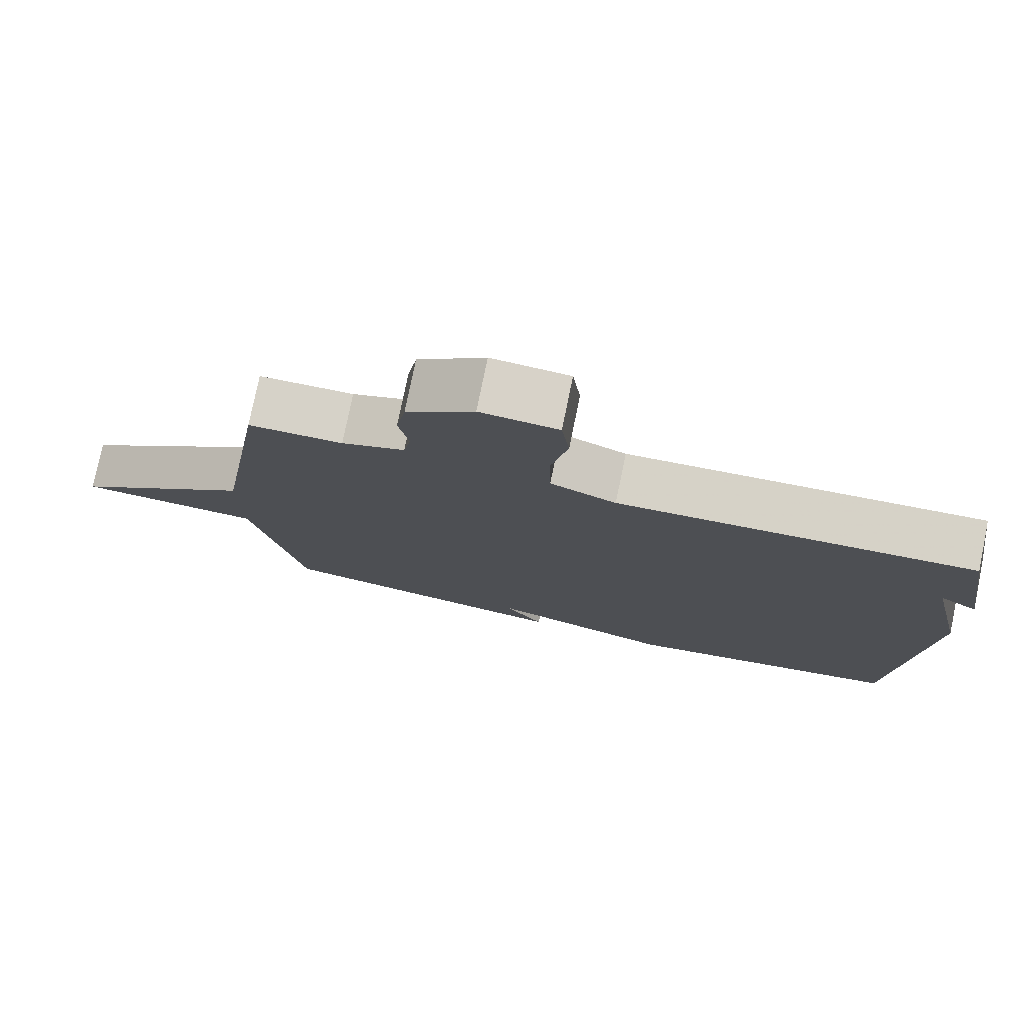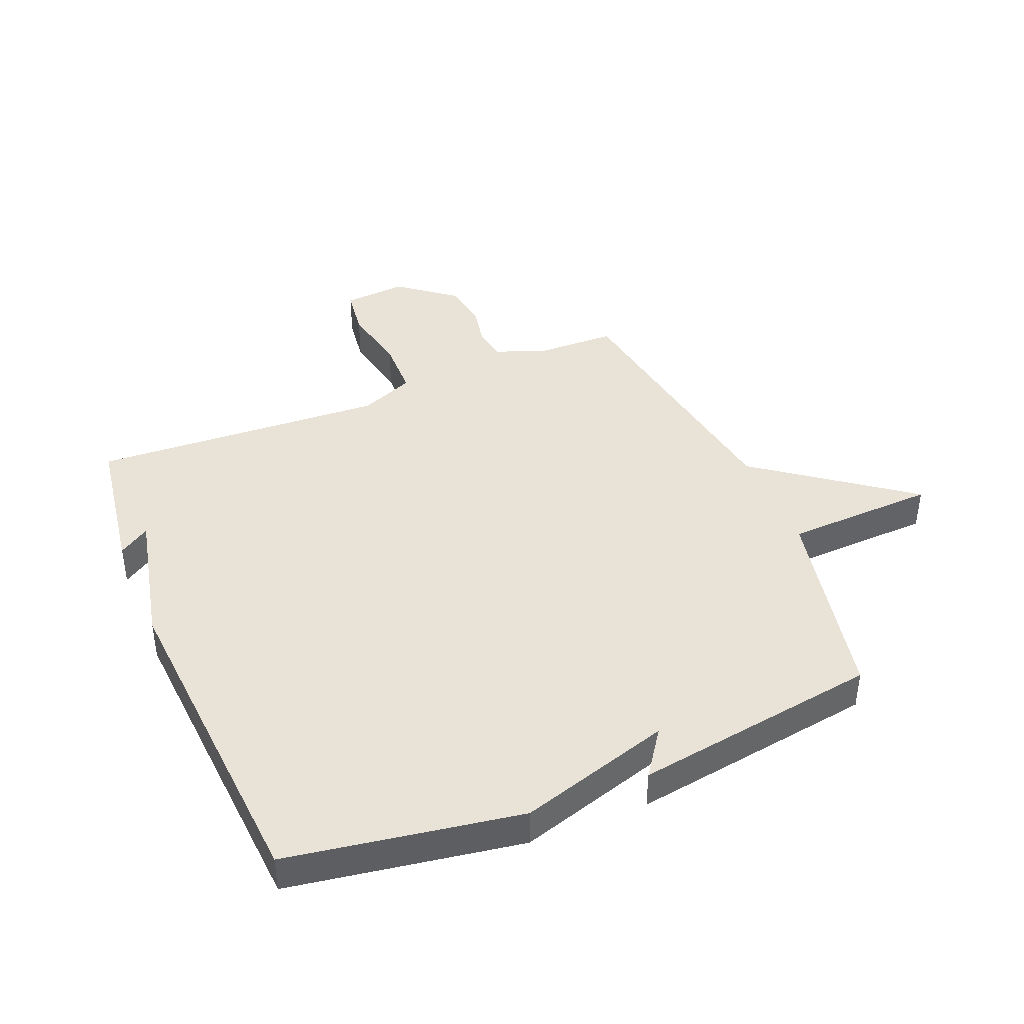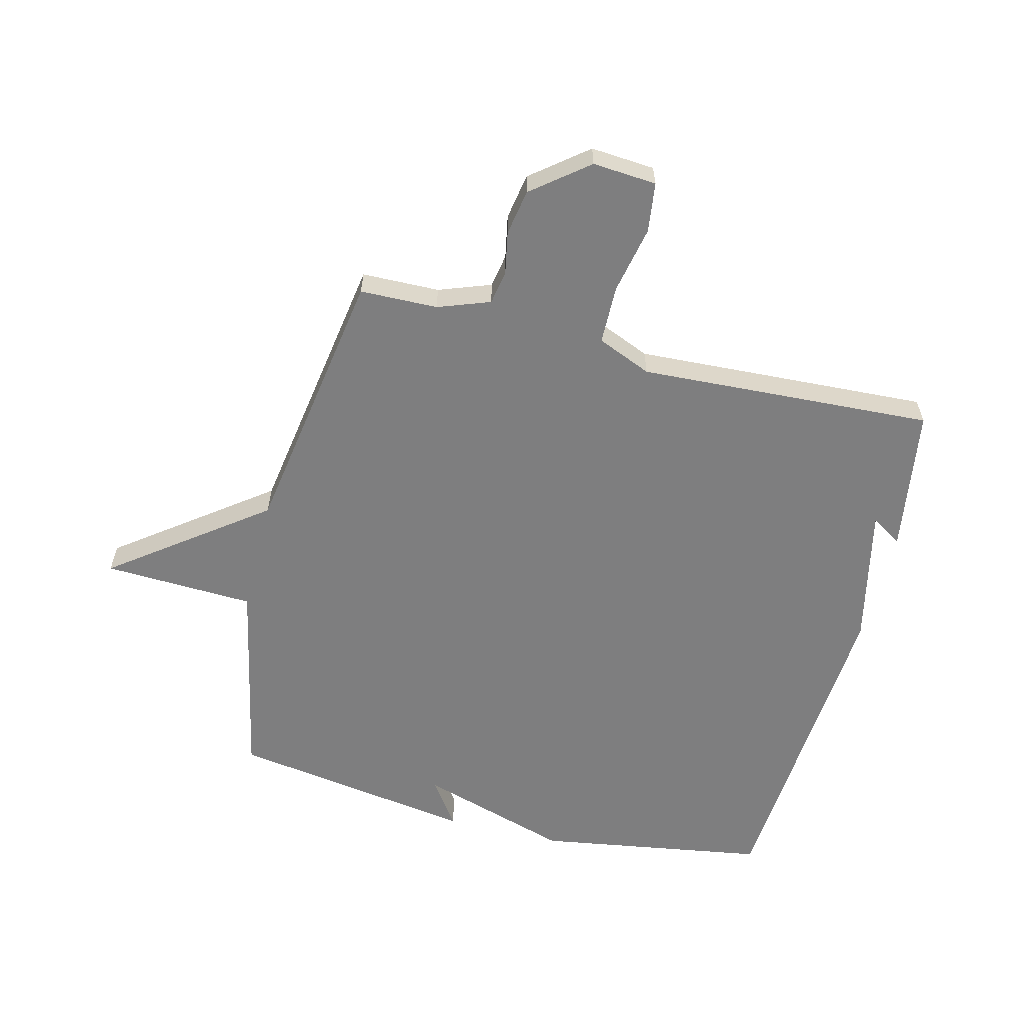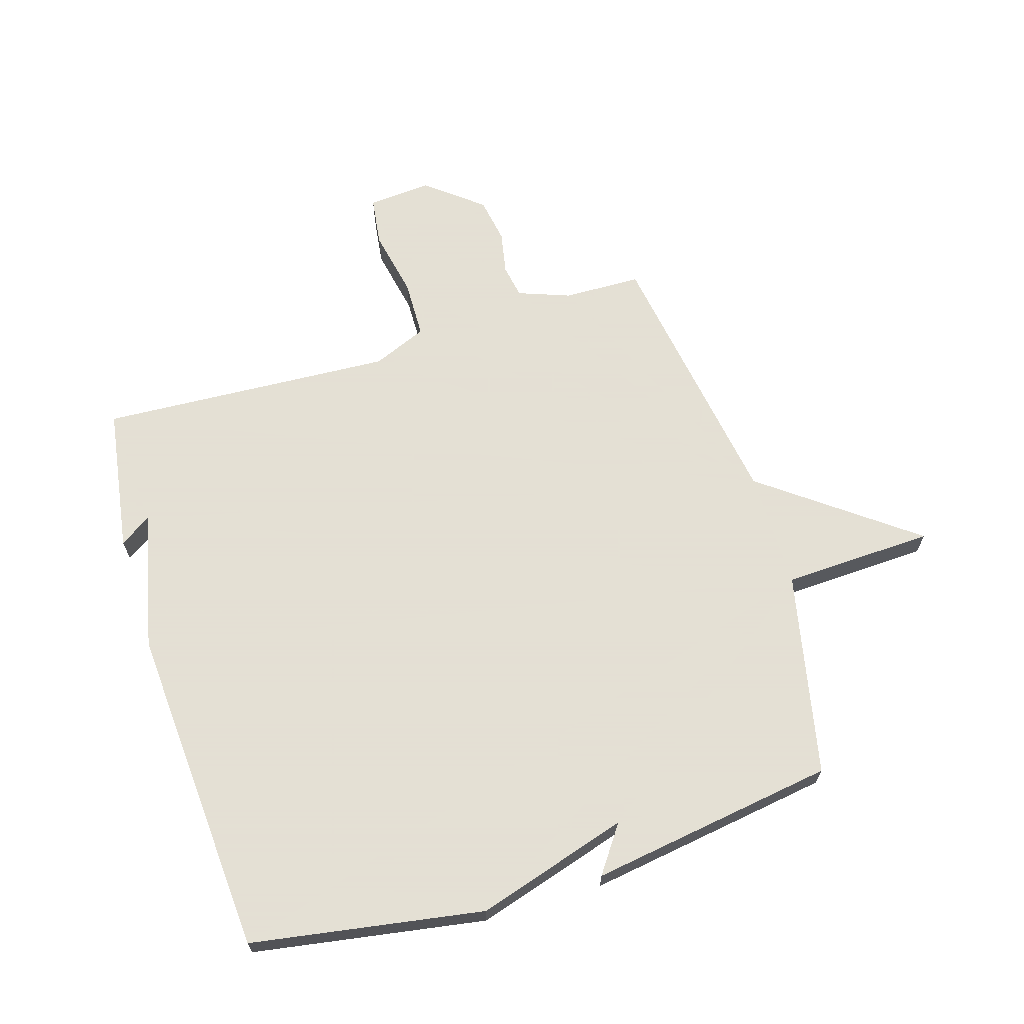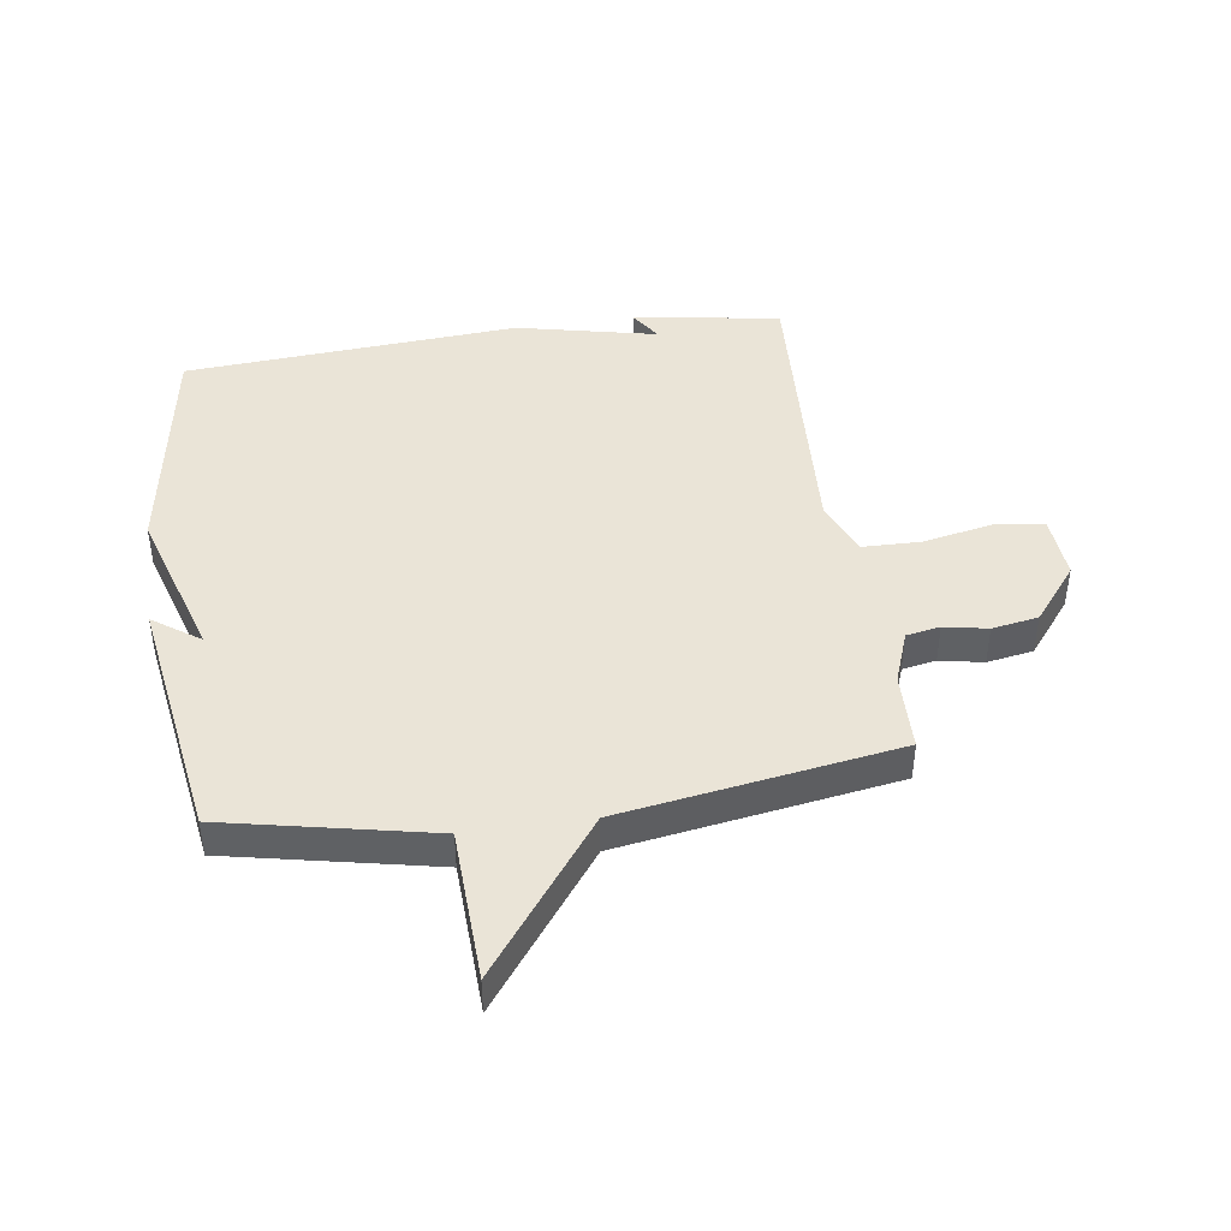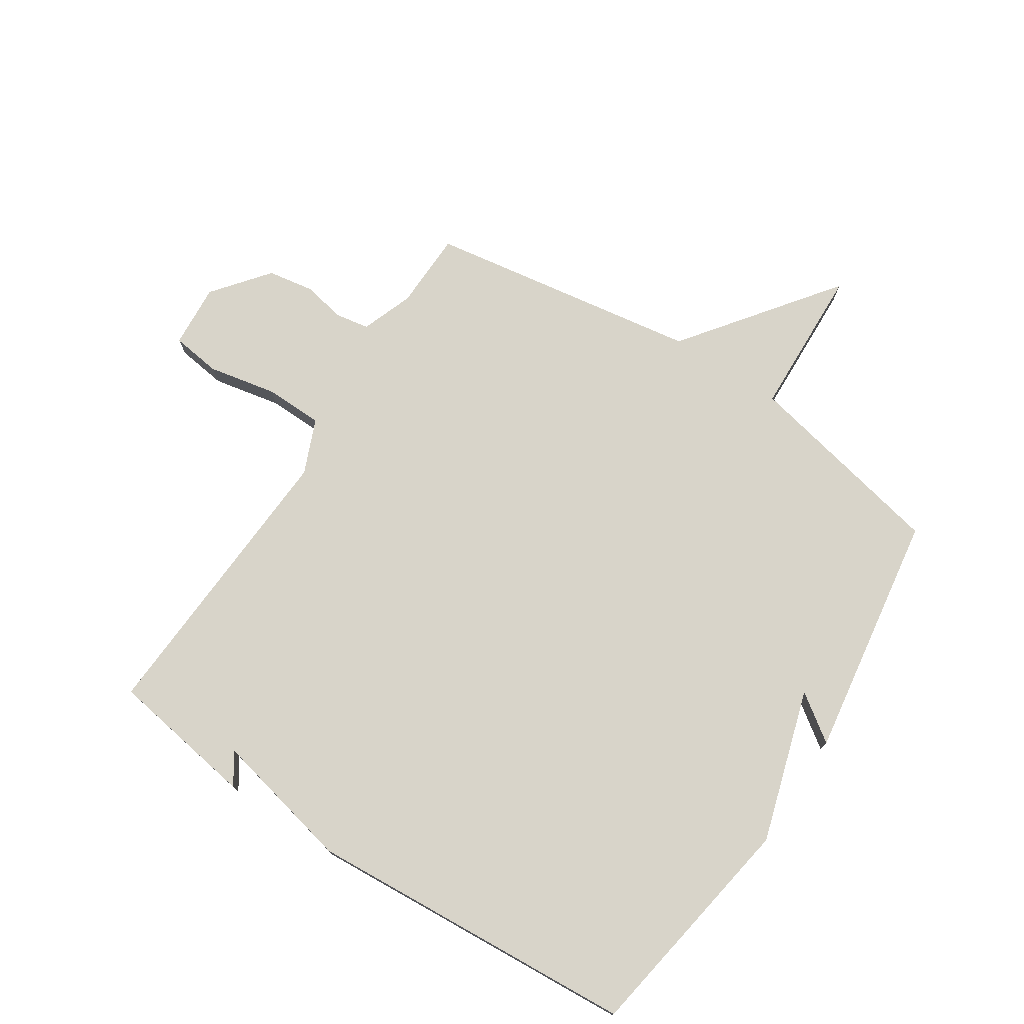
<metadata>
{"format":"obj","ext":"obj","renderer":"f3d","projection":"perspective","resolution":1024,"background":"white","views":[{"elev":77.5,"azim":11.6,"up":"+Z"},{"elev":41.5,"azim":157.5,"up":"+Y"},{"elev":-59.5,"azim":-14.2,"up":"+Y"},{"elev":66.2,"azim":163.0,"up":"+Y"},{"elev":43.7,"azim":-98.3,"up":"+Y"},{"elev":75.4,"azim":123.2,"up":"+Y"}]}
</metadata>
<code>
v -0.5 0.07 -0.5
v -0.572 0.07 -0.158
v -0.825 0.07 -0.148
v -0.572 0.07 0.042
v -0.5 0.07 0.5
v -0.37 0.07 0.503
v -0.283 0.07 0.535
v -0.273 0.07 0.591
v -0.287 0.07 0.663
v -0.274 0.07 0.74
v -0.181 0.07 0.814
v -0.074 0.07 0.806
v -0.063 0.07 0.723
v -0.086 0.07 0.609
v -0.084 0.07 0.511
v 0.007 0.07 0.473
v 0.5 0.07 0.5
v 0.538 0.07 0.255
v 0.486 0.07 0.289
v 0.538 0.07 0.055
v 0.5 0.07 -0.5
v 0.112 0.07 -0.563
v -0.143 0.07 -0.485
v -0.088 0.07 -0.563
v -0.5 0 -0.5
v -0.572 0 -0.158
v -0.825 0 -0.148
v -0.572 0 0.042
v -0.5 0 0.5
v -0.37 0 0.503
v -0.283 0 0.535
v -0.273 0 0.591
v -0.287 0 0.663
v -0.274 0 0.74
v -0.181 0 0.814
v -0.074 0 0.806
v -0.063 0 0.723
v -0.086 0 0.609
v -0.084 0 0.511
v 0.007 0 0.473
v 0.5 0 0.5
v 0.538 0 0.255
v 0.486 0 0.289
v 0.538 0 0.055
v 0.5 0 -0.5
v 0.112 0 -0.563
v -0.143 0 -0.485
v -0.088 0 -0.563
f 23 24 1 2
f 22 23 2
f 21 22 2
f 20 21 2
f 19 20 2
f 17 18 19
f 2 3 4
f 19 2 4
f 17 19 4
f 16 17 4
f 15 16 4
f 14 15 4
f 12 13 14
f 11 12 14
f 10 11 14
f 9 10 14
f 8 9 14
f 7 8 14
f 7 14 4
f 6 7 4
f 4 5 6
f 26 25 48 47
f 26 47 46
f 26 46 45
f 26 45 44
f 26 44 43
f 43 42 41
f 28 27 26
f 28 26 43
f 28 43 41
f 28 41 40
f 28 40 39
f 28 39 38
f 38 37 36
f 38 36 35
f 38 35 34
f 38 34 33
f 38 33 32
f 38 32 31
f 28 38 31
f 28 31 30
f 30 29 28
f 1 25 26 2
f 2 26 27 3
f 3 27 28 4
f 4 28 29 5
f 5 29 30 6
f 6 30 31 7
f 7 31 32 8
f 8 32 33 9
f 9 33 34 10
f 10 34 35 11
f 11 35 36 12
f 12 36 37 13
f 13 37 38 14
f 14 38 39 15
f 15 39 40 16
f 16 40 41 17
f 17 41 42 18
f 18 42 43 19
f 19 43 44 20
f 20 44 45 21
f 21 45 46 22
f 22 46 47 23
f 23 47 48 24
f 24 48 25 1

</code>
